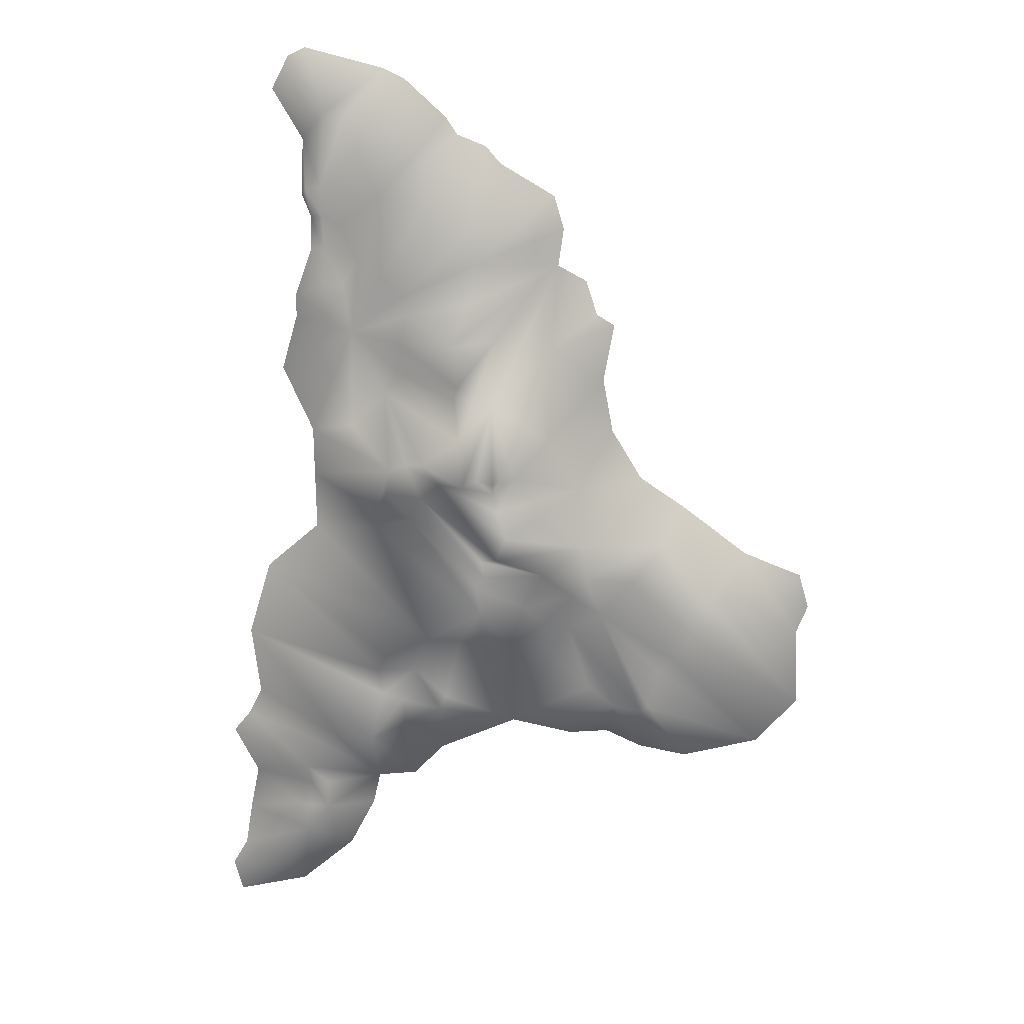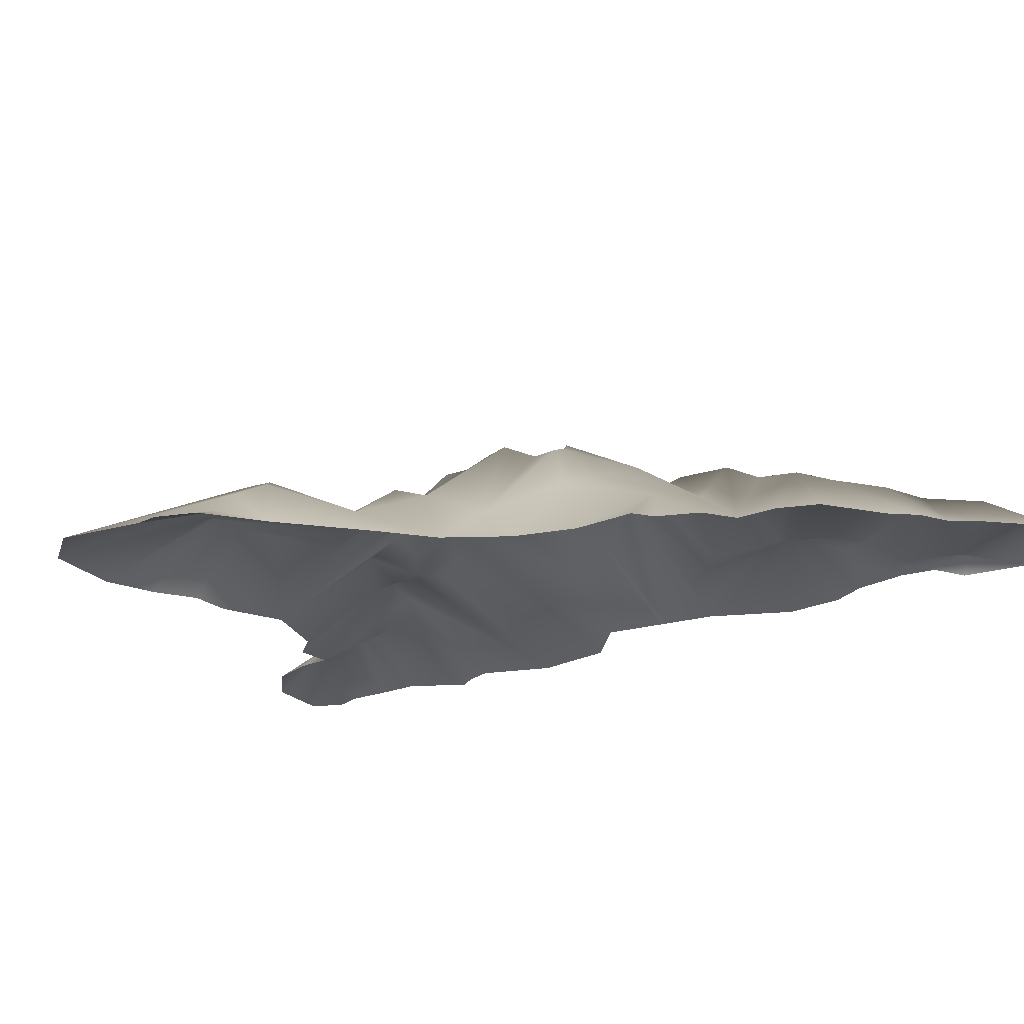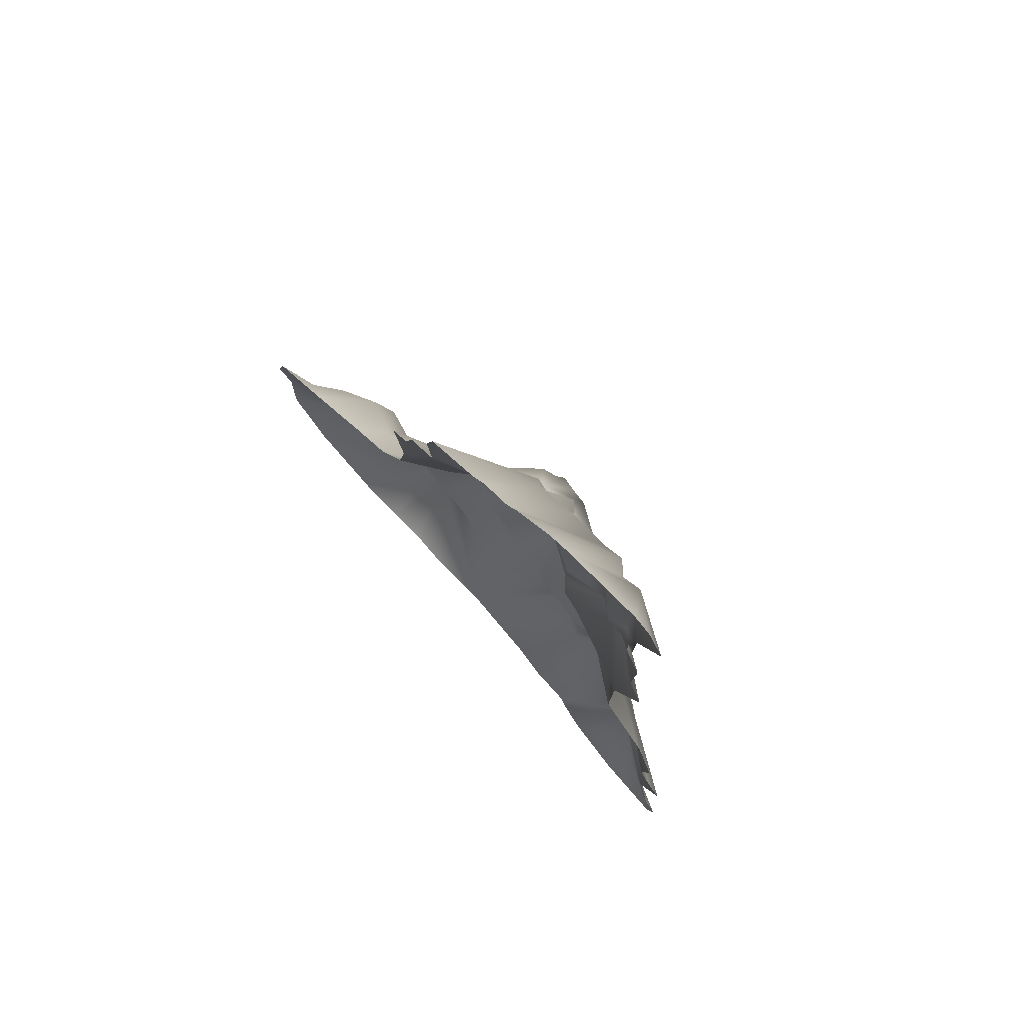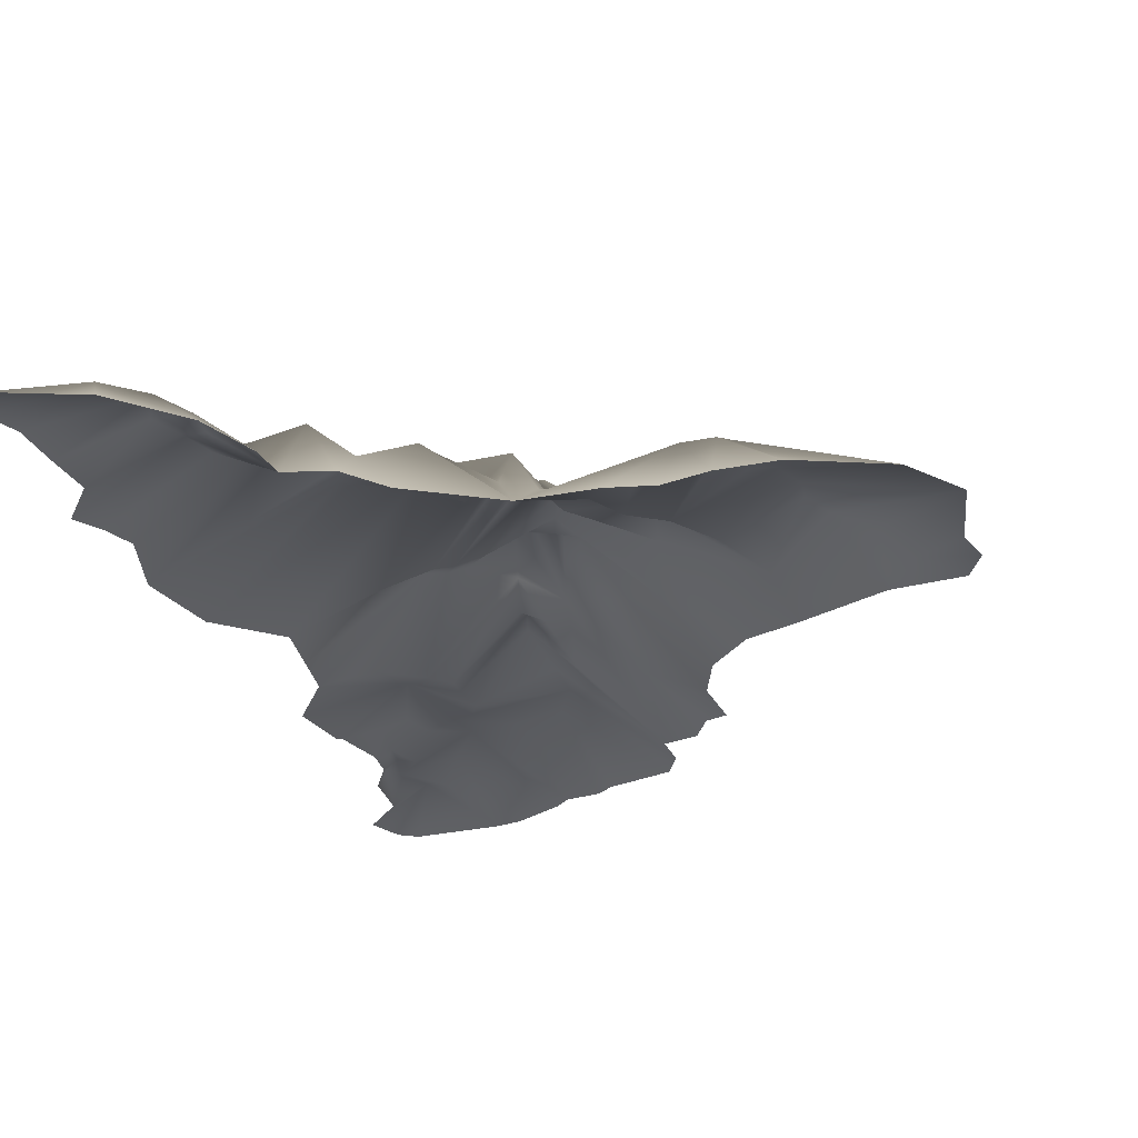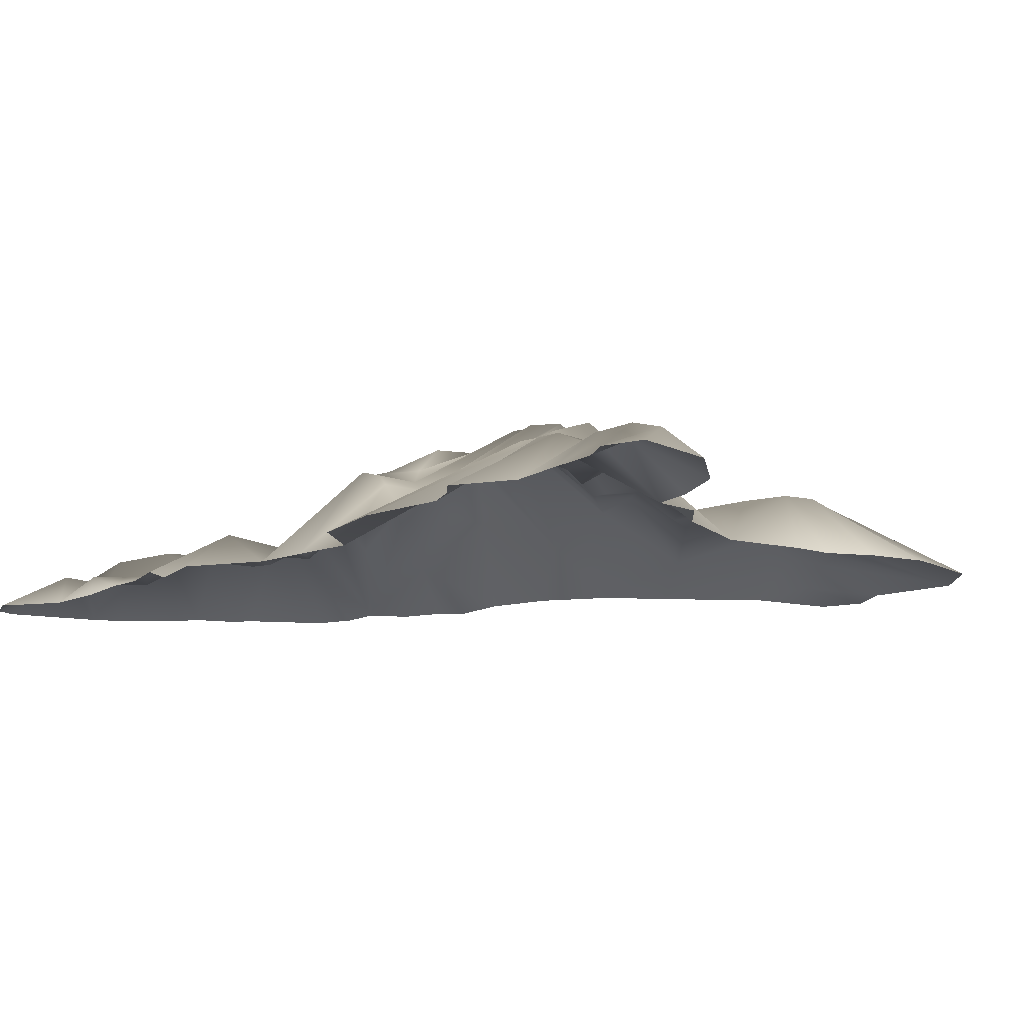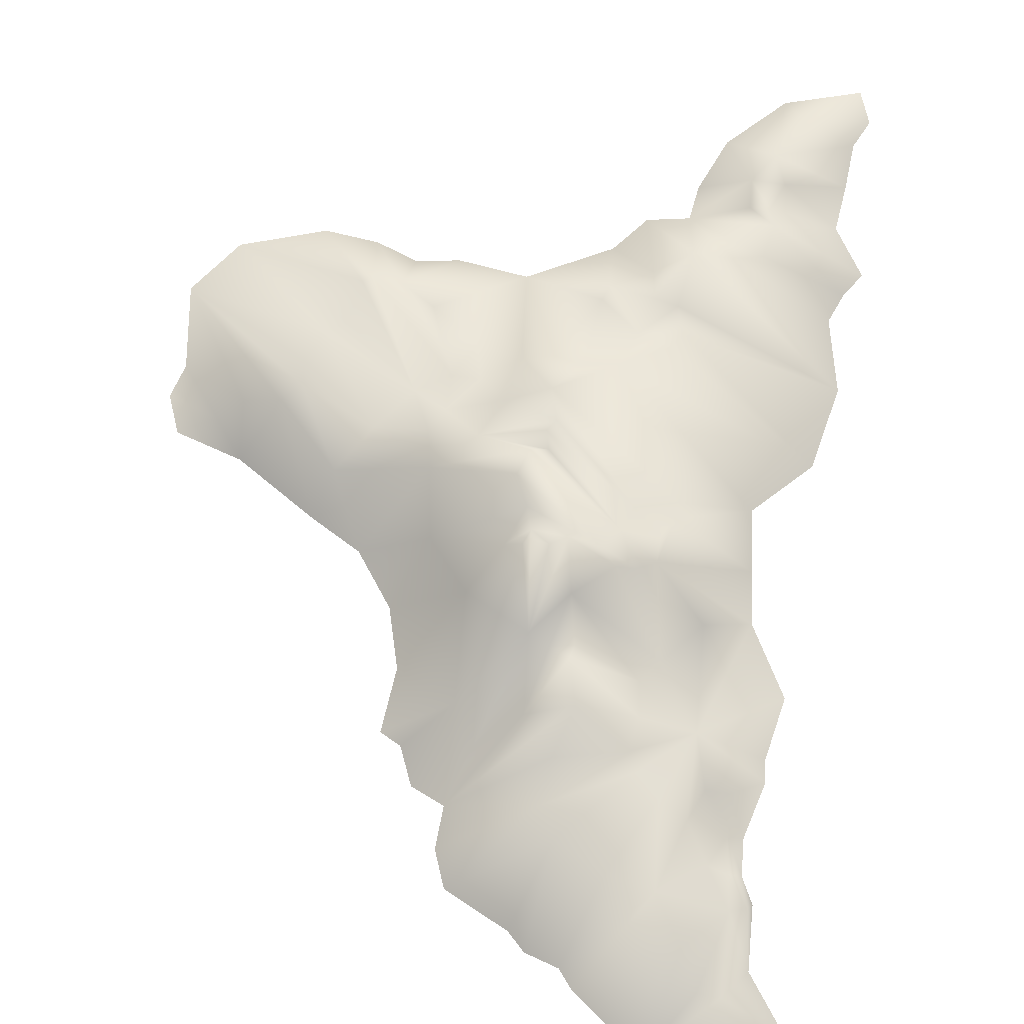
<metadata>
{"format":"obj","ext":"obj","renderer":"f3d","projection":"perspective","resolution":1024,"background":"white","views":[{"elev":17.1,"azim":-177.7,"up":"+Z"},{"elev":-16.7,"azim":-55.2,"up":"+Y"},{"elev":77.0,"azim":47.5,"up":"+Z"},{"elev":-23.3,"azim":-171.6,"up":"+Y"},{"elev":-10.8,"azim":137.8,"up":"+Y"},{"elev":68.4,"azim":2.9,"up":"+Y"}]}
</metadata>
<code>
g fcbg_iceland_002_mountain_04
v 14.13 2.899 -18.72
v 18 -0.03007 -20.27
v 19.53 -0.05948 -17.3
v 18.47 -0.07156 -15.99
v 13.5 3.099 -16.62
v 17.61 -0.06436 -14.27
v 11.87 3.792 -16.01
v 18.17 -0.1991 -9.934
v 9.41 0.01431 -20.52
v 9.462 4.566 -15.88
v 13.93 2.297 -20.14
v 12.77 2.309 -20.15
v 14.78 2.305 -21.77
v 18.56 -0.009768 -23.04
v 12.82 2.323 -21.97
v 14.2 2.563 -23.54
v 19.02 0.01052 -25.86
v 9.88 0.04827 -22.56
v 11.51 0.07893 -25.66
v 14.93 0.0632 -28.55
v 6.92 0.005019 -20.29
v 15.65 1.611 -26.78
v 19.97 0.0228 -27.47
v 19.42 0.0363 -29.51
v 7.3 3.078 -15.32
v 4.989 0.005019 -18.3
v 4.795 4.335 -13.68
v 0.03261 -0.005846 -16.22
v 7.396 3.416 -13.49
v 6.558 3.396 -11.27
v 8.703 3.776 -12.88
v 9.043 3.759 -11.22
v 16.73 -0.1797 -5.138
v 8.34 4.815 -9.839
v 5.499 5.696 -8.235
v 13.36 -0.02276 -2.215
v 4.417 4.327 -12.81
v 3.486 3.383 -9.147
v 1.881 7.35 -5.858
v 1.912 4.266 -9.222
v 9.123 2.476 -1.5
v 8.869 4.029 0.06456
v 13.41 -0.01544 1.414
v 7.906 5.282 3.154
v 13.46 -0.009205 4.509
v 6.663 3.87 -0.5266
v 0.07949 3.82 -9.21
v 8.077 4.836 1.491
v 5.957 4.703 1.174
v 2.213 7.556 -3.886
v -0.712 3.818 -6.594
v -2.072 4.221 -4.223
v 1.686 7.564 -3.275
v 1.855 7.569 -2.147
v 0.8639 7.577 -2.105
v -2.12 3.96 -7.707
v -2.483 2.518 -10.49
v -3.947 4.475 -5.551
v -3.799 2.527 -8.551
v -5.842 2.54 -7.466
v -5.081 3.164 -12.46
v -6.947 3.506 -13.69
v -3.919 -0.06782 -17.12
v -6.424 -0.004588 -16.91
v -8.77 0.002881 -18.01
v -8.648 3.514 -14.03
v -11.85 0.005019 -18.63
v -9.166 3.516 -13.7
v -16.8 0.005019 -17.45
v -4.833 4.485 -4.316
v -9.865 3.157 -11.28
v -10.99 3.553 -10.42
v -19.41 0.005019 -14.47
v -7.975 2.396 -5.205
v -4.676 3.87 -2.344
v -12.05 3.556 -8.565
v -10.06 1.702 -2.797
v -12.03 3.557 -7.067
v -13.18 3.007 -6.321
v -15.46 1.956 -6.667
v -19.21 0.005019 -9.496
v -17.05 0.603 -6.129
v -19.97 -0.166 -7.678
v -19.33 -0.166 -5.424
v -15.6 0.005019 -3.859
v -11.27 0.005019 -0.5548
v -8.489 0.005019 1.342
v -4.429 2.378 1.246
v -6.544 0.005019 4.574
v 0.2209 7.588 -0.65
v 4.632 5.709 2.344
v -2.258 3.925 4.834
v -5.894 0.002094 8.063
v 0.8428 6.926 0.9417
v 6.796 5.353 3.568
v -0.2197 6.65 3.017
v -2.55 2.18 10.56
v -6.557 0.005019 11.73
v -5.42 0.003938 12.44
v -4.697 0.003248 14.66
v -2.871 0.001015 15.66
v 1.25 5.17 7.392
v 0.7044 6.913 3.052
v 1.133 6.602 2.089
v 1.105 7.276 2.863
v 3.13 7.096 2.597
v 2.117 7.101 3.063
v 5.742 5.664 3.61
v 3.412 5.648 5.251
v 8.447 1.268 7.36
v 10.74 0.8508 5.002
v 10.42 2.721 11.73
v 15.32 0.03693 8.717
v 14.32 -0.01539 12.2
v 14.3 0.4588 13.62
v 7.297 1.345 8.536
v 12.32 1.237 14.55
v 13.17 0.4509 16.75
v 12.29 0.858 16.79
v 13.12 0.4377 18.79
v 11 1.721 14.57
v 10.08 1.64 16.25
v 12.36 1.012 18.9
v 11.27 0.6405 18.36
v 8.466 3.027 20.47
v 12.45 0.8176 20.82
v 13.35 1.126 20.66
v 13.75 0.03744 20.21
v 13.59 -0.002671 23.75
v 8.538 1.8 15.16
v 12.01 1.868 25.59
v 15.46 0.0008361 26.93
v 14.38 0.003933 29
v 13.27 0.005019 29.51
v 8.331 0.005019 28.23
v 10.78 1.663 25.36
v 9.859 2.712 23.3
v 6.973 0.005019 27.57
v 4.385 0.005019 25.18
v 3.661 0.005019 24.08
v 5.813 3.093 19.65
v 1.814 0.005019 23.34
v 7.273 1.561 13.74
v 3.055 3.092 17.98
v 0.8922 0.005019 22.25
v -2.59 0.005019 20.17
v 2.354 3.624 16.3
v -3.205 0.005019 18.05
v 6.878 1.571 12.58
v 2.786 3.916 13.81
v 7.366 1.679 10.68
v 3.89 5.199 11.3
v 3.472 5.029 8.665
v 1.171 2.885 11.2
v 2.384 4.234 7.806
v 3.711 4.796 7.845
g fcbg_iceland_002_mountain_04_0
f 3 2 1
f 4 3 1
f 4 1 5
f 6 4 5
f 7 6 5
f 8 6 7
f 5 9 7
f 1 9 5
f 10 8 7
f 7 9 10
f 2 11 1
f 12 9 1
f 1 11 12
f 11 2 13
f 2 14 13
f 15 12 11
f 15 9 12
f 13 15 11
f 14 16 13
f 16 15 13
f 16 14 17
f 18 9 15
f 19 18 15
f 16 19 15
f 20 19 16
f 10 9 21
f 22 16 17
f 22 20 16
f 23 22 17
f 24 20 22
f 24 22 23
f 25 10 21
f 26 25 21
f 25 26 27
f 26 28 27
f 10 25 29
f 25 27 29
f 29 27 30
f 10 29 31
f 31 29 30
f 31 8 10
f 32 8 31
f 32 31 30
f 8 32 33
f 32 34 33
f 34 32 30
f 34 35 33
f 35 34 30
f 33 35 36
f 27 37 30
f 27 28 37
f 37 38 30
f 38 35 30
f 39 35 38
f 40 38 37
f 37 28 40
f 39 38 40
f 36 35 41
f 35 39 41
f 36 41 42
f 43 36 42
f 44 43 42
f 45 43 44
f 42 41 46
f 46 41 39
f 40 28 47
f 40 47 39
f 48 44 42
f 48 42 46
f 44 48 49
f 49 48 46
f 50 46 39
f 47 51 39
f 39 51 50
f 50 51 52
f 53 46 50
f 49 46 53
f 53 50 52
f 54 49 53
f 54 53 52
f 55 49 54
f 55 54 52
f 47 56 51
f 57 47 28
f 47 57 56
f 56 58 51
f 58 52 51
f 57 59 56
f 59 58 56
f 60 58 59
f 57 28 61
f 57 61 59
f 61 28 62
f 61 62 59
f 62 28 63
f 64 62 63
f 65 62 64
f 62 66 59
f 66 62 65
f 60 59 66
f 67 66 65
f 68 66 67
f 68 60 66
f 69 68 67
f 58 70 52
f 58 60 70
f 71 68 69
f 71 60 68
f 72 71 69
f 72 60 71
f 73 72 69
f 74 60 72
f 60 74 70
f 70 75 52
f 75 55 52
f 76 72 73
f 76 74 72
f 74 77 70
f 70 77 75
f 78 74 76
f 78 76 73
f 77 74 78
f 79 78 73
f 79 77 78
f 80 79 73
f 81 80 73
f 82 80 81
f 81 83 82
f 83 84 82
f 85 82 84
f 82 85 80
f 80 85 79
f 85 86 79
f 79 86 77
f 77 86 87
f 75 77 87
f 75 87 88
f 88 87 89
f 88 90 75
f 90 55 75
f 90 91 55
f 91 49 55
f 92 88 89
f 93 92 89
f 90 88 94
f 94 91 90
f 91 95 49
f 95 44 49
f 92 96 88
f 88 96 94
f 97 92 93
f 98 97 93
f 99 97 98
f 99 100 97
f 100 101 97
f 92 97 102
f 96 92 102
f 101 102 97
f 103 96 102
f 96 104 94
f 103 104 96
f 105 103 102
f 105 104 103
f 106 94 104
f 94 106 91
f 105 107 104
f 107 105 102
f 107 106 104
f 106 107 102
f 106 108 91
f 108 95 91
f 106 109 108
f 106 102 109
f 108 110 95
f 109 110 108
f 95 110 44
f 110 111 44
f 111 45 44
f 111 112 45
f 110 112 111
f 112 113 45
f 114 113 112
f 114 112 115
f 116 112 110
f 116 110 109
f 112 117 115
f 117 118 115
f 118 117 119
f 120 118 119
f 121 117 112
f 117 121 119
f 121 112 122
f 119 121 122
f 123 120 119
f 124 119 122
f 123 119 124
f 125 124 122
f 123 124 126
f 126 124 125
f 120 123 127
f 127 123 126
f 128 120 127
f 129 128 127
f 129 127 126
f 122 112 130
f 130 125 122
f 129 126 131
f 129 131 132
f 132 131 133
f 134 133 131
f 135 134 131
f 131 126 136
f 136 135 131
f 136 126 137
f 137 135 136
f 137 126 125
f 138 135 137
f 138 137 139
f 137 125 139
f 139 125 140
f 125 141 140
f 141 125 130
f 140 141 142
f 141 130 143
f 130 112 143
f 141 144 142
f 144 141 143
f 142 144 145
f 145 144 146
f 144 147 146
f 147 144 143
f 147 148 146
f 148 147 101
f 143 112 149
f 149 147 143
f 147 150 101
f 150 147 149
f 149 112 151
f 151 112 116
f 152 150 149
f 150 152 101
f 149 151 152
f 151 116 153
f 152 151 153
f 152 154 101
f 153 154 152
f 101 154 102
f 102 154 155
f 153 155 154
f 102 155 109
f 116 156 153
f 156 116 109
f 156 155 153
f 109 155 156

</code>
